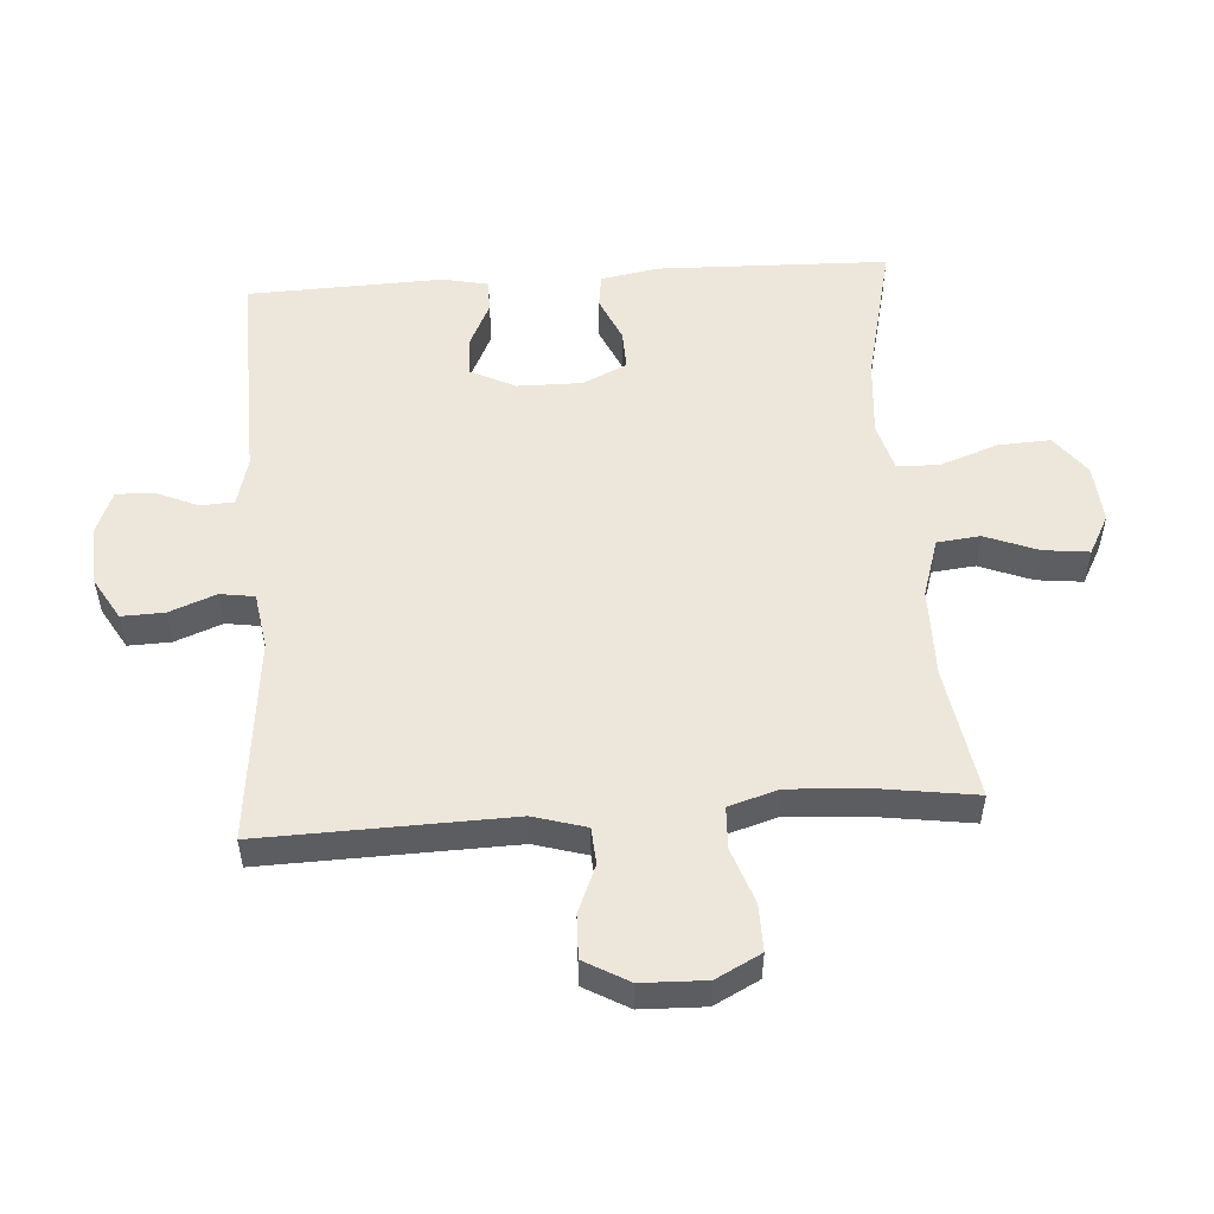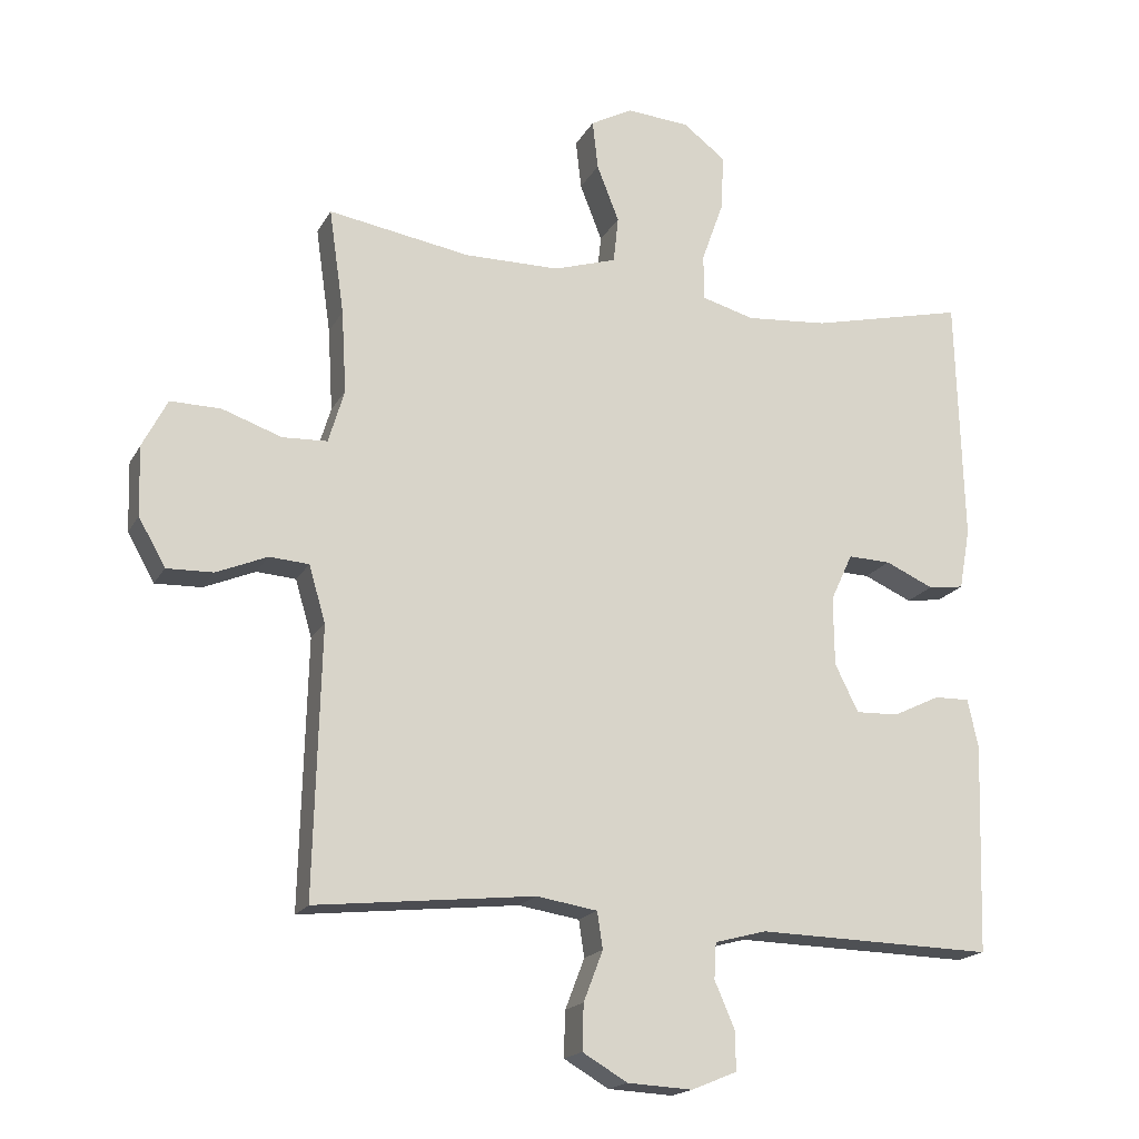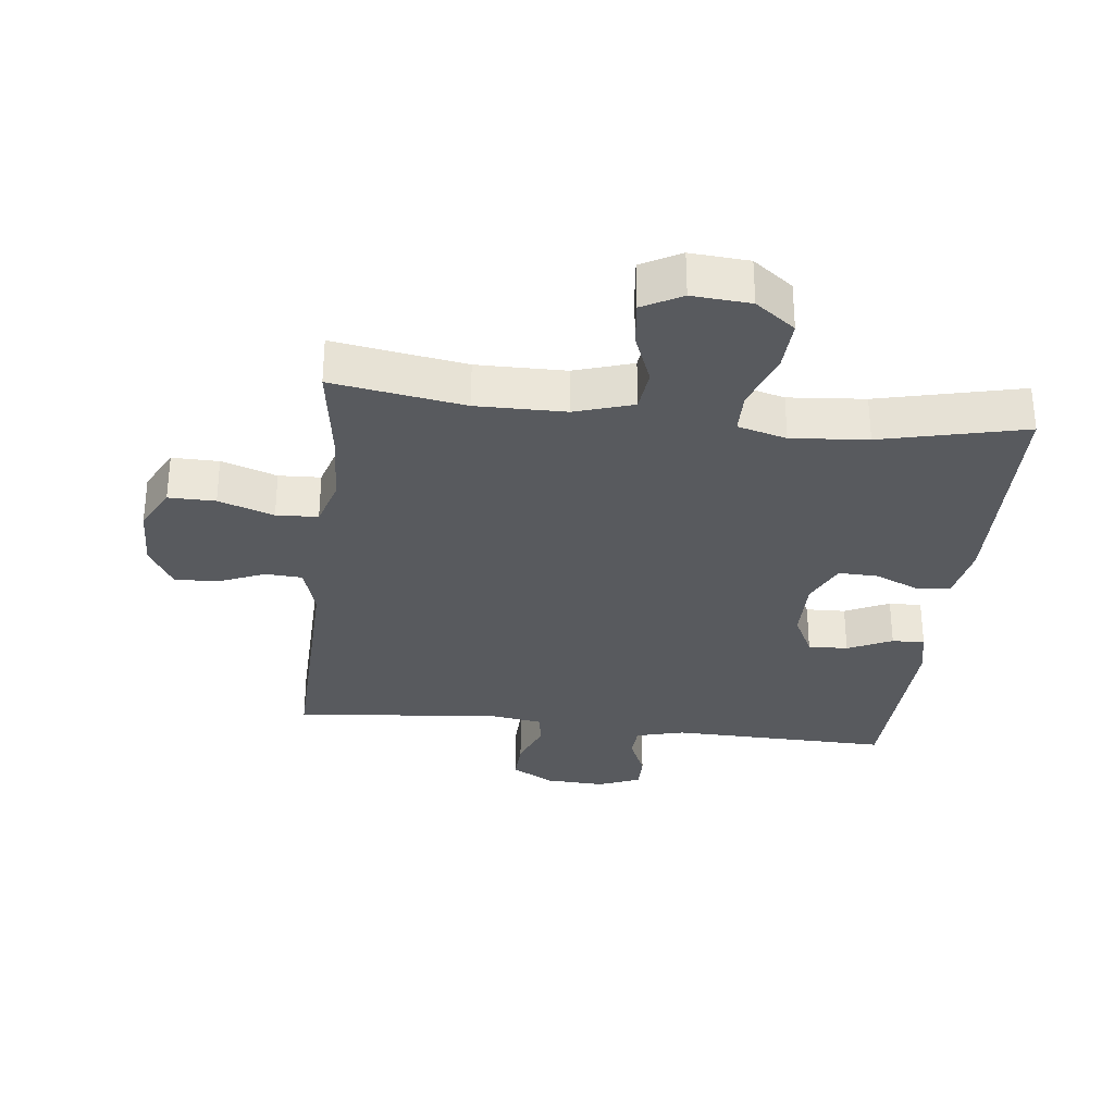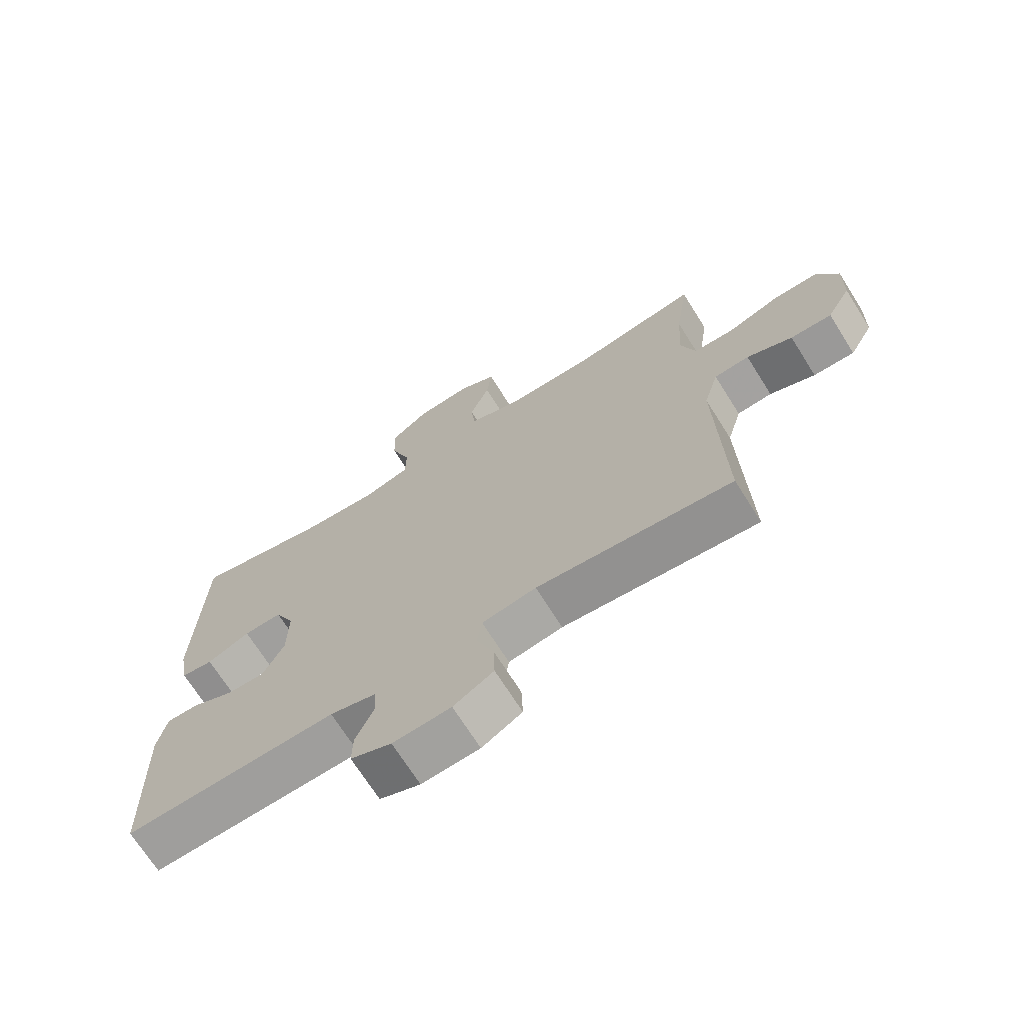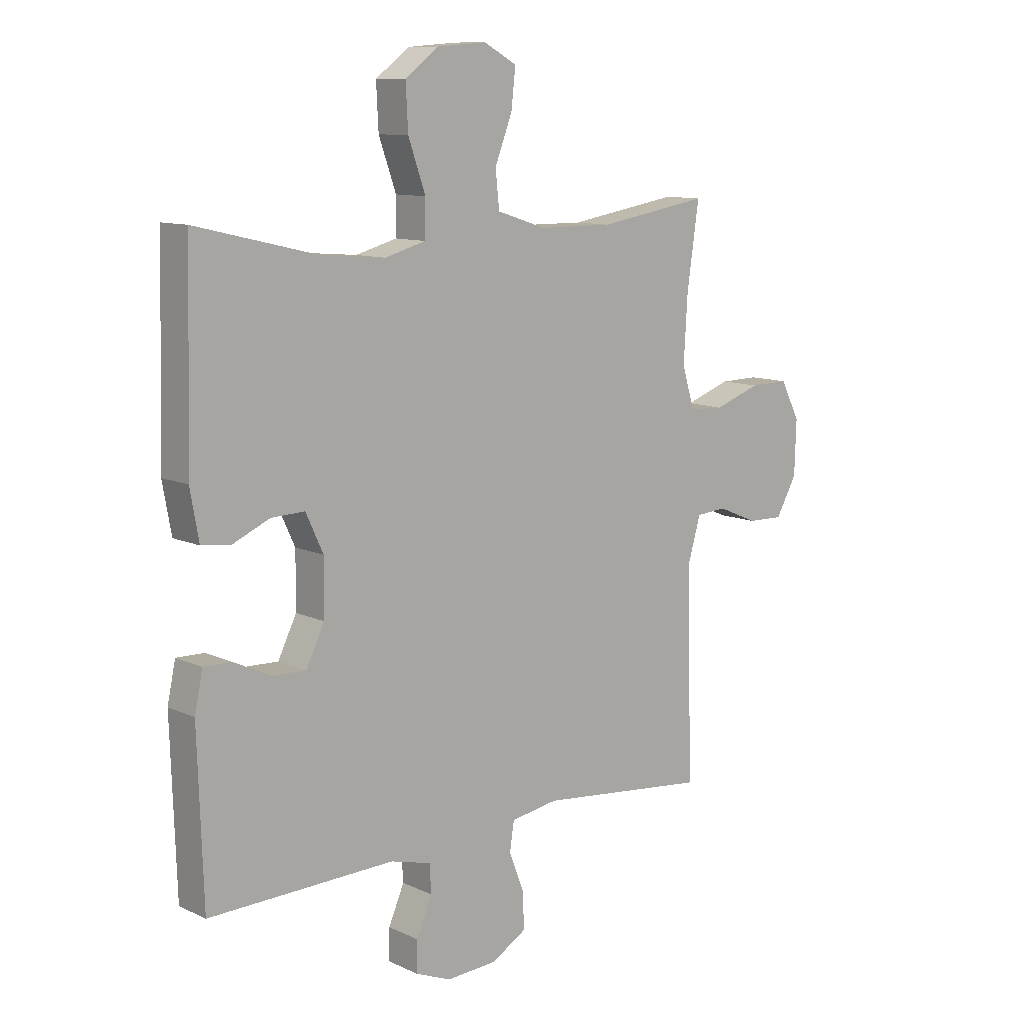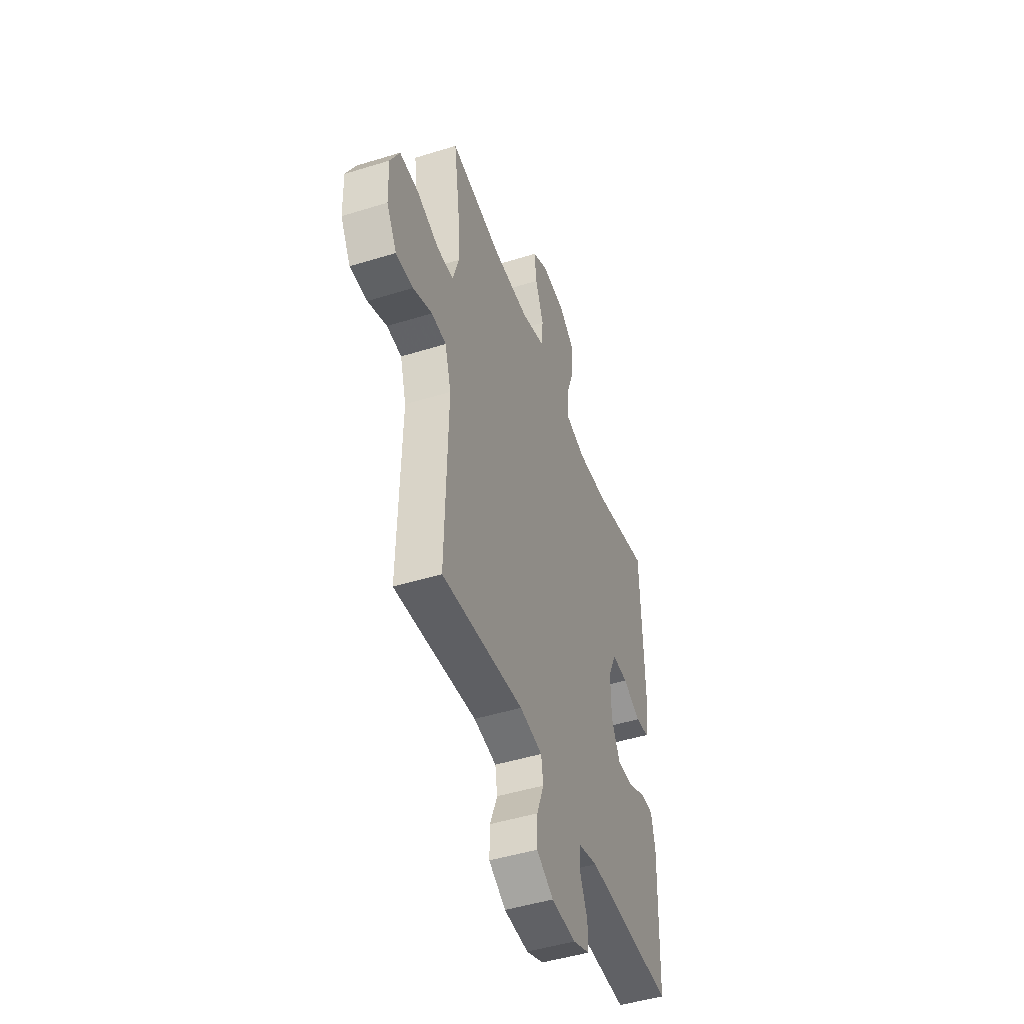
<metadata>
{"format":"obj","ext":"obj","renderer":"f3d","projection":"perspective","resolution":1024,"background":"white","views":[{"elev":52.8,"azim":-94.0,"up":"+Y"},{"elev":-18.2,"azim":-20.8,"up":"+Z"},{"elev":-30.9,"azim":-6.6,"up":"+Y"},{"elev":-70.2,"azim":-147.8,"up":"+Z"},{"elev":10.7,"azim":138.6,"up":"+Z"},{"elev":-47.1,"azim":-70.6,"up":"+Z"}]}
</metadata>
<code>
v -0.5 0.07 -0.5
v -0.49 0.07 -0.114
v -0.514 0.07 -0.032
v -0.571 0.07 -0.028
v -0.645 0.07 -0.059
v -0.712 0.07 -0.061
v -0.751 0.07 0.008
v -0.754 0.07 0.108
v -0.718 0.07 0.178
v -0.645 0.07 0.177
v -0.559 0.07 0.147
v -0.494 0.07 0.15
v -0.471 0.07 0.227
v -0.478 0.07 0.347
v -0.5 0.07 0.5
v -0.294 0.07 0.466
v -0.156 0.07 0.467
v -0.065 0.07 0.496
v -0.058 0.07 0.563
v -0.09 0.07 0.645
v -0.098 0.07 0.716
v -0.037 0.07 0.749
v 0.054 0.07 0.742
v 0.116 0.07 0.695
v 0.112 0.07 0.614
v 0.08 0.07 0.524
v 0.081 0.07 0.458
v 0.157 0.07 0.437
v 0.276 0.07 0.447
v 0.5 0.07 0.5
v 0.51 0.07 0.14
v 0.494 0.07 0.051
v 0.442 0.07 0.044
v 0.372 0.07 0.075
v 0.31 0.07 0.077
v 0.278 0.07 0.008
v 0.279 0.07 -0.092
v 0.313 0.07 -0.161
v 0.375 0.07 -0.159
v 0.444 0.07 -0.126
v 0.495 0.07 -0.125
v 0.51 0.07 -0.196
v 0.5 0.07 -0.5
v 0.156 0.07 -0.492
v 0.081 0.07 -0.512
v 0.078 0.07 -0.564
v 0.107 0.07 -0.631
v 0.108 0.07 -0.688
v 0.042 0.07 -0.715
v -0.052 0.07 -0.71
v -0.117 0.07 -0.672
v -0.115 0.07 -0.606
v -0.087 0.07 -0.533
v -0.095 0.07 -0.48
v -0.183 0.07 -0.466
v -0.5 0 -0.5
v -0.49 0 -0.114
v -0.514 0 -0.032
v -0.571 0 -0.028
v -0.645 0 -0.059
v -0.712 0 -0.061
v -0.751 0 0.008
v -0.754 0 0.108
v -0.718 0 0.178
v -0.645 0 0.177
v -0.559 0 0.147
v -0.494 0 0.15
v -0.471 0 0.227
v -0.478 0 0.347
v -0.5 0 0.5
v -0.294 0 0.466
v -0.156 0 0.467
v -0.065 0 0.496
v -0.058 0 0.563
v -0.09 0 0.645
v -0.098 0 0.716
v -0.037 0 0.749
v 0.054 0 0.742
v 0.116 0 0.695
v 0.112 0 0.614
v 0.08 0 0.524
v 0.081 0 0.458
v 0.157 0 0.437
v 0.276 0 0.447
v 0.5 0 0.5
v 0.51 0 0.14
v 0.494 0 0.051
v 0.442 0 0.044
v 0.372 0 0.075
v 0.31 0 0.077
v 0.278 0 0.008
v 0.279 0 -0.092
v 0.313 0 -0.161
v 0.375 0 -0.159
v 0.444 0 -0.126
v 0.495 0 -0.125
v 0.51 0 -0.196
v 0.5 0 -0.5
v 0.156 0 -0.492
v 0.081 0 -0.512
v 0.078 0 -0.564
v 0.107 0 -0.631
v 0.108 0 -0.688
v 0.042 0 -0.715
v -0.052 0 -0.71
v -0.117 0 -0.672
v -0.115 0 -0.606
v -0.087 0 -0.533
v -0.095 0 -0.48
v -0.183 0 -0.466
f 50 51 52 53
f 50 53 54
f 49 50 54
f 46 47 48 49
f 45 46 49 54
f 44 45 54
f 43 44 54 55
f 39 40 41 42
f 38 39 42 43
f 31 32 33 34
f 29 30 31 34
f 28 29 34 35
f 27 28 35 36
f 23 24 25 26
f 23 26 27
f 22 23 27
f 19 20 21 22
f 18 19 22 27
f 17 18 27 36
f 14 15 16
f 13 14 16 17
f 12 13 17 36
f 8 9 10 11
f 4 5 6 7
f 3 4 7 8
f 55 1 2
f 38 43 55 2
f 11 12 36 37
f 3 8 11 37
f 2 3 37 38
f 108 107 106 105
f 109 108 105
f 109 105 104
f 104 103 102 101
f 109 104 101 100
f 109 100 99
f 110 109 99 98
f 97 96 95 94
f 98 97 94 93
f 89 88 87 86
f 89 86 85 84
f 90 89 84 83
f 91 90 83 82
f 81 80 79 78
f 82 81 78
f 82 78 77
f 77 76 75 74
f 82 77 74 73
f 91 82 73 72
f 71 70 69
f 72 71 69 68
f 91 72 68 67
f 66 65 64 63
f 62 61 60 59
f 63 62 59 58
f 57 56 110
f 57 110 98 93
f 92 91 67 66
f 92 66 63 58
f 93 92 58 57
f 1 56 57 2
f 2 57 58 3
f 3 58 59 4
f 4 59 60 5
f 5 60 61 6
f 6 61 62 7
f 7 62 63 8
f 8 63 64 9
f 9 64 65 10
f 10 65 66 11
f 11 66 67 12
f 12 67 68 13
f 13 68 69 14
f 14 69 70 15
f 15 70 71 16
f 16 71 72 17
f 17 72 73 18
f 18 73 74 19
f 19 74 75 20
f 20 75 76 21
f 21 76 77 22
f 22 77 78 23
f 23 78 79 24
f 24 79 80 25
f 25 80 81 26
f 26 81 82 27
f 27 82 83 28
f 28 83 84 29
f 29 84 85 30
f 30 85 86 31
f 31 86 87 32
f 32 87 88 33
f 33 88 89 34
f 34 89 90 35
f 35 90 91 36
f 36 91 92 37
f 37 92 93 38
f 38 93 94 39
f 39 94 95 40
f 40 95 96 41
f 41 96 97 42
f 42 97 98 43
f 43 98 99 44
f 44 99 100 45
f 45 100 101 46
f 46 101 102 47
f 47 102 103 48
f 48 103 104 49
f 49 104 105 50
f 50 105 106 51
f 51 106 107 52
f 52 107 108 53
f 53 108 109 54
f 54 109 110 55
f 55 110 56 1

</code>
